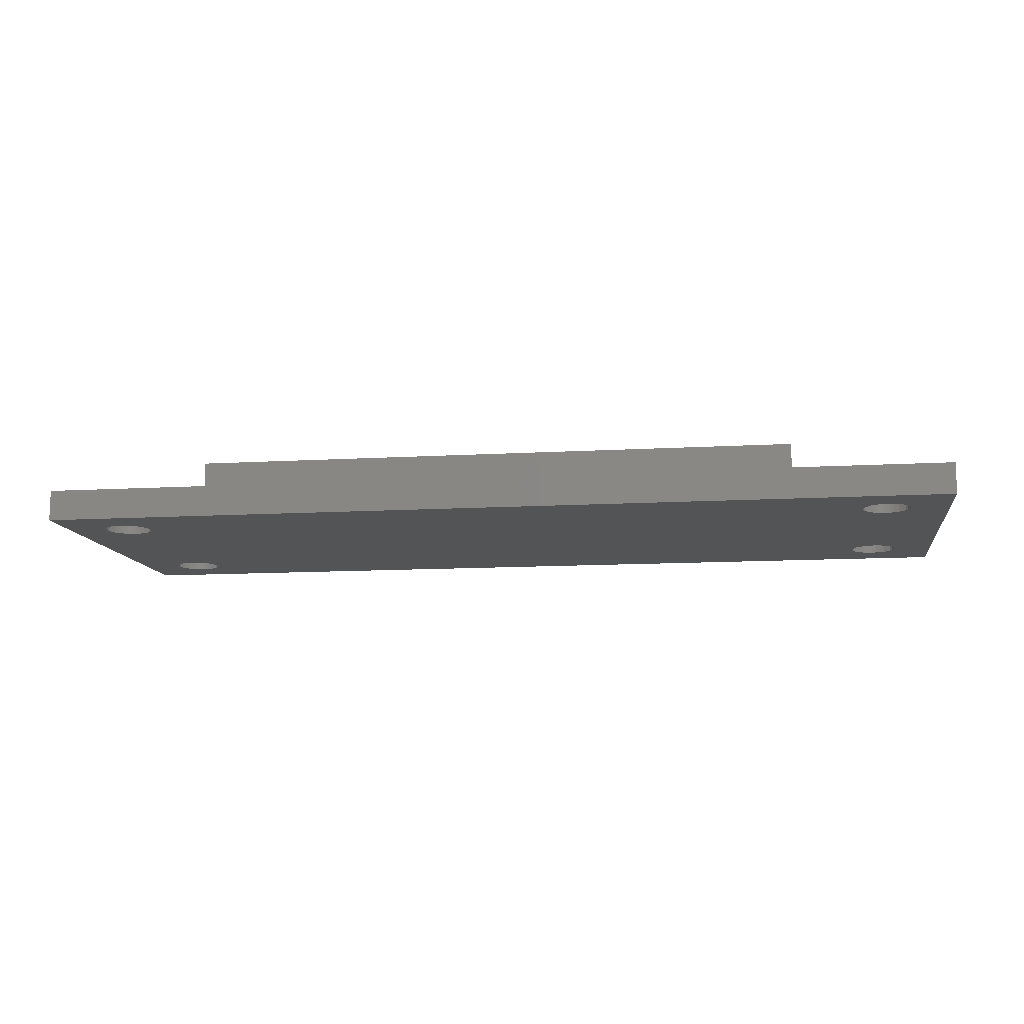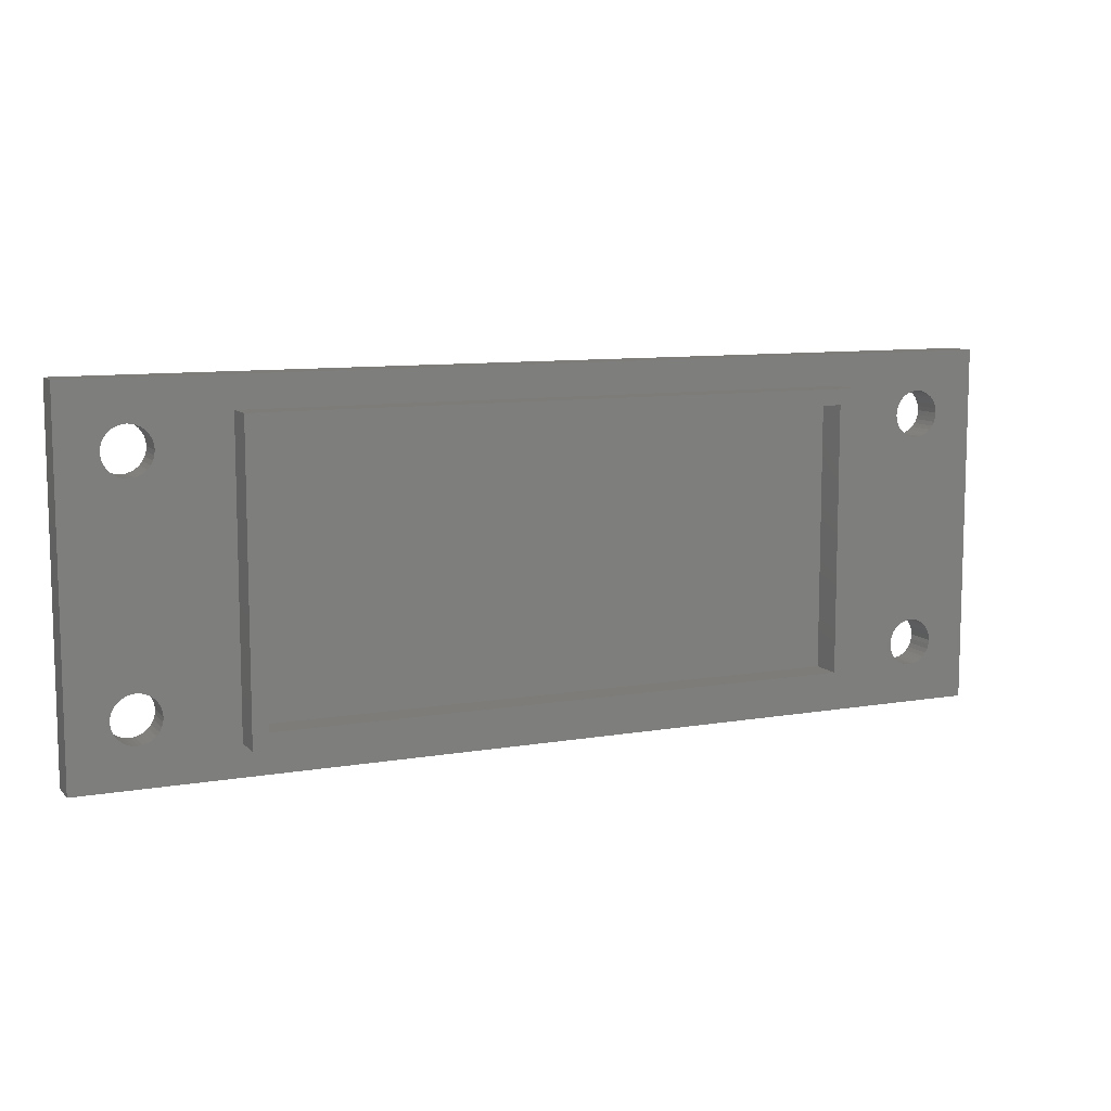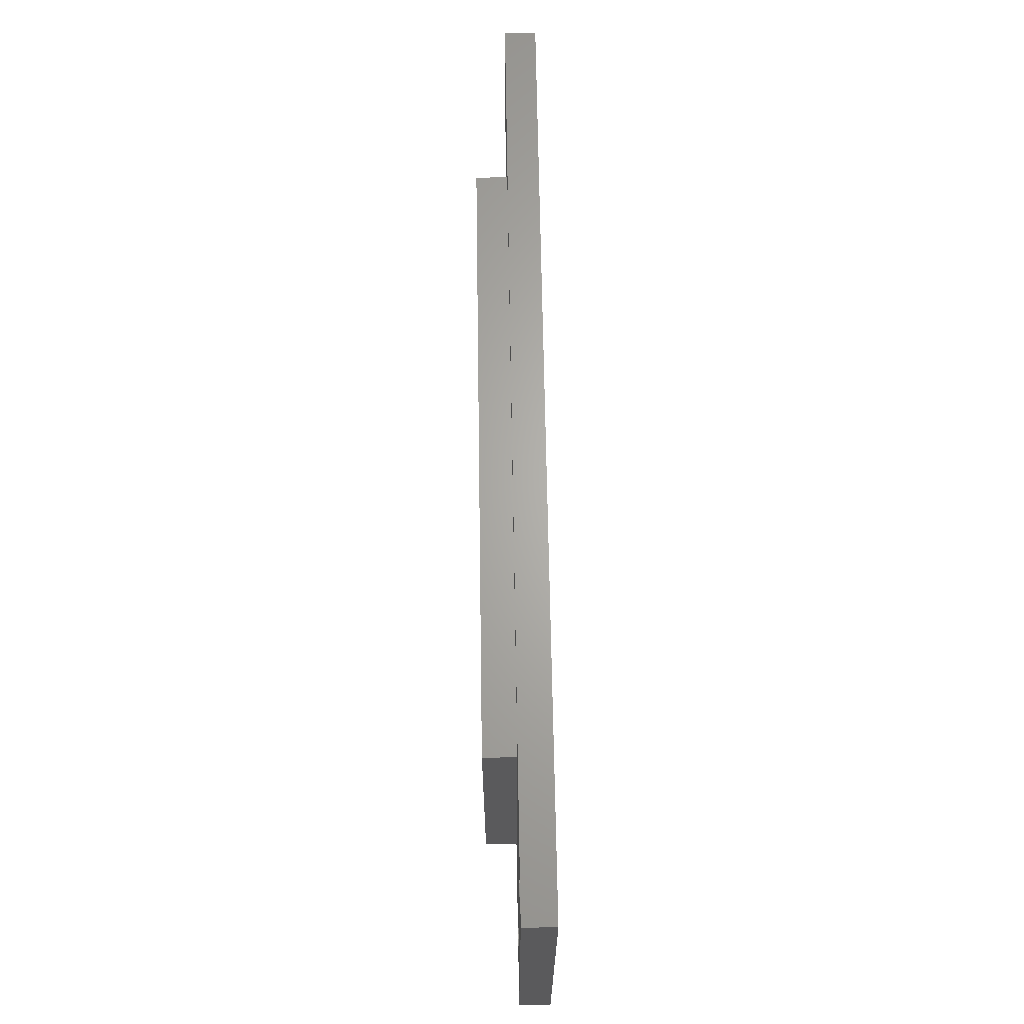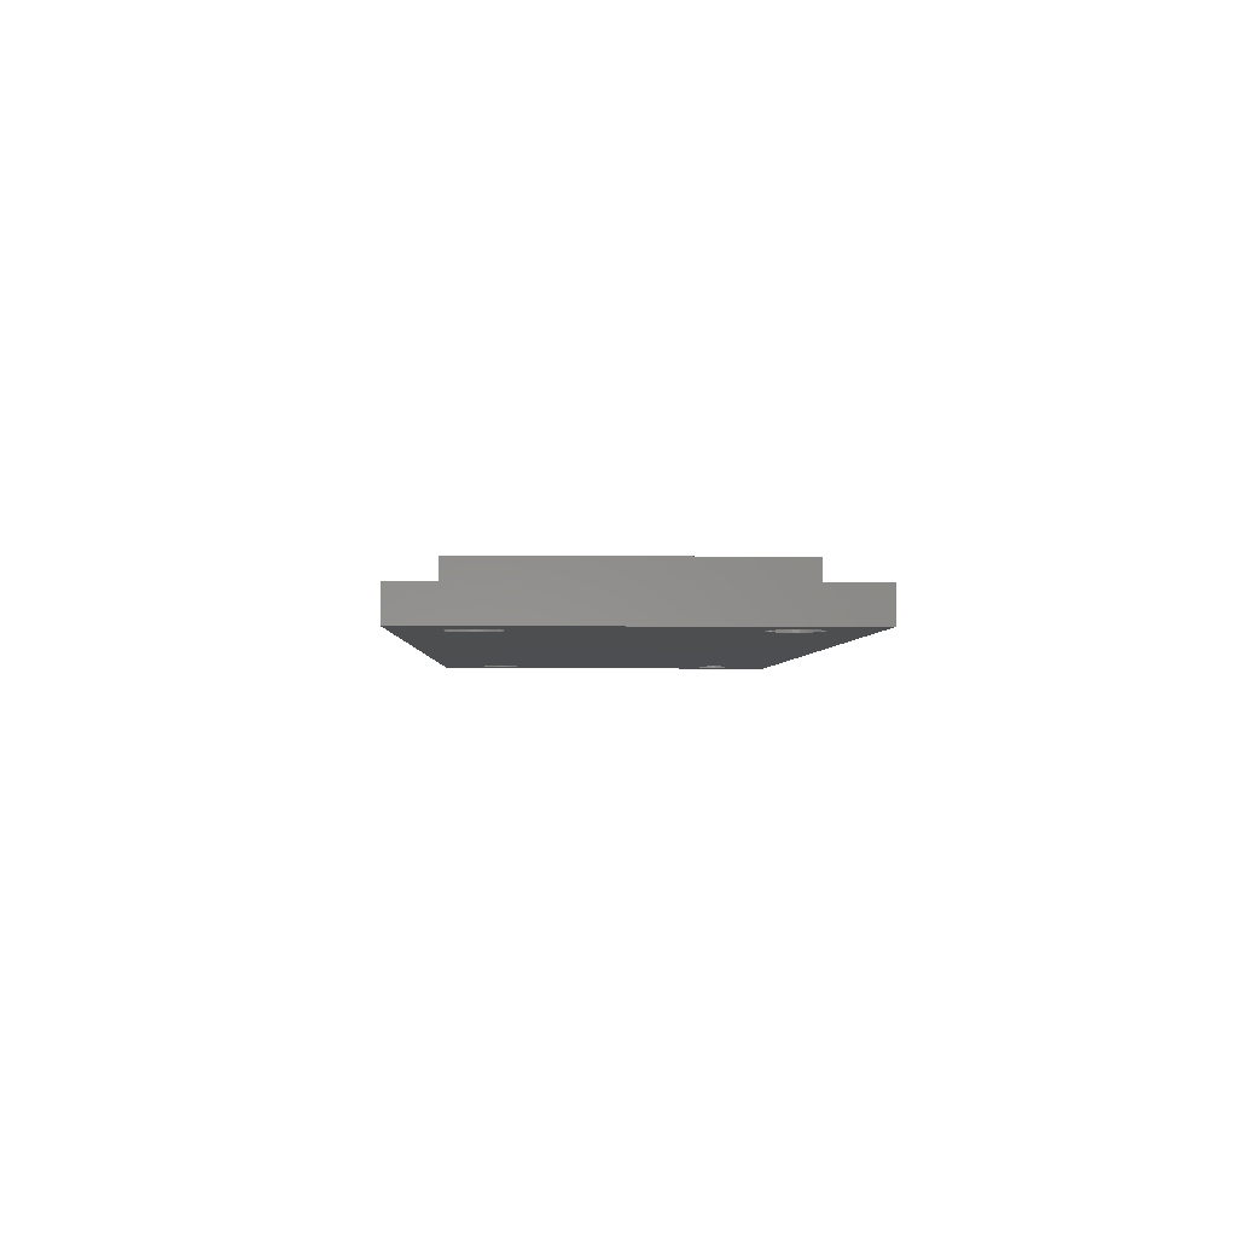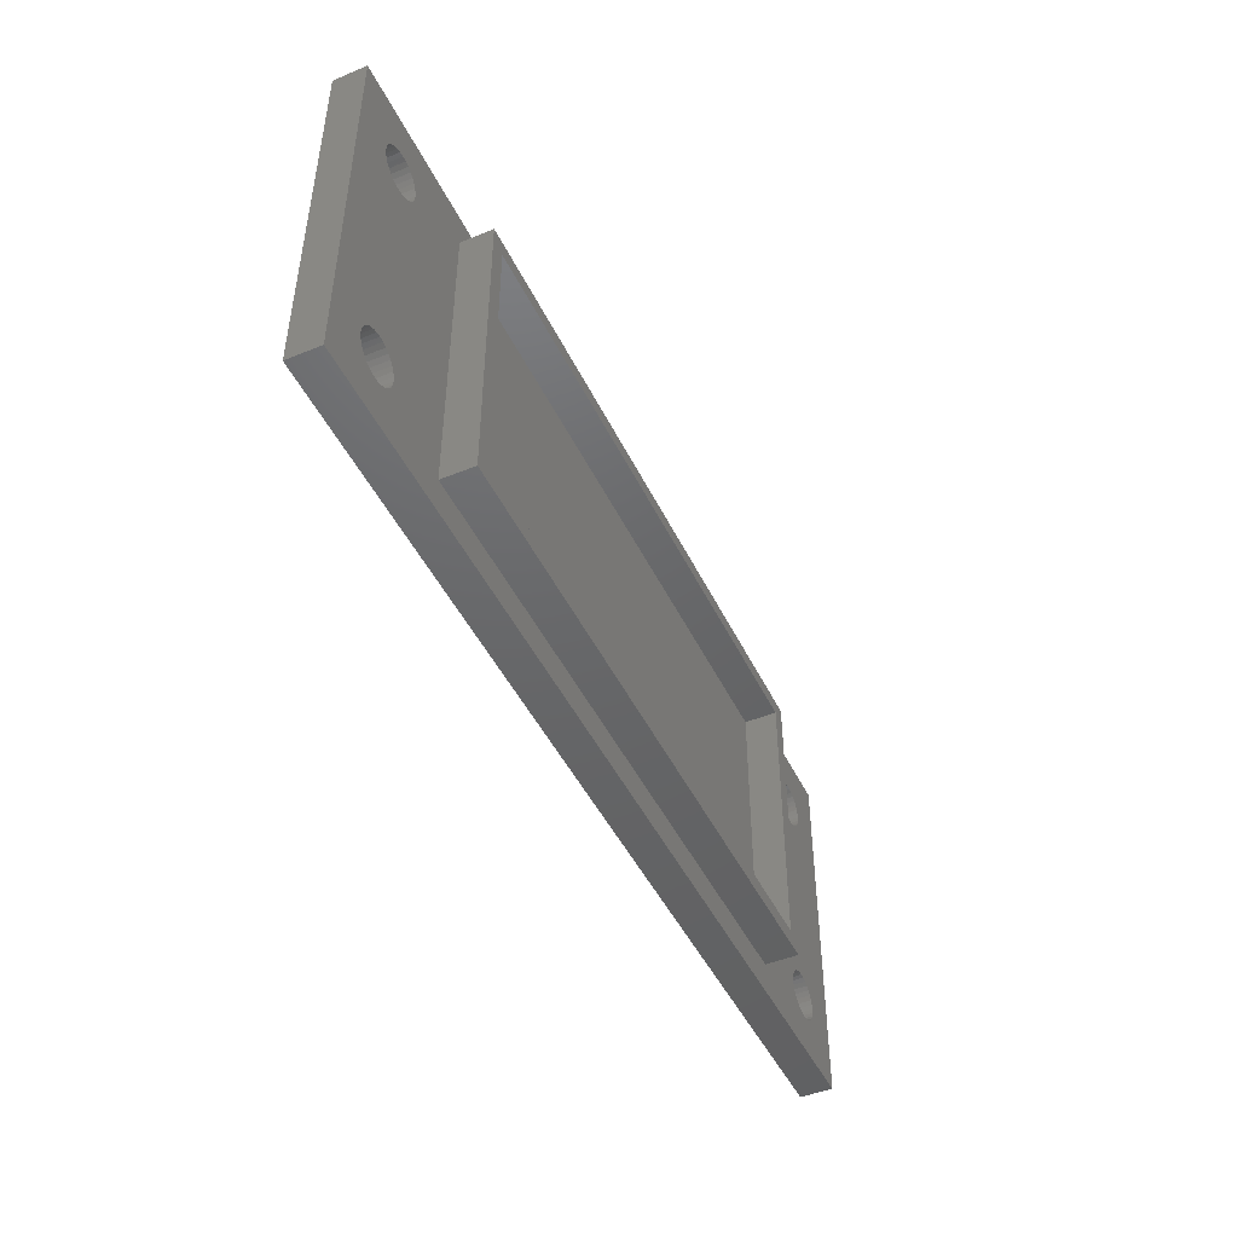
<metadata>
{"format":"stl","ext":"stl","renderer":"f3d","projection":"perspective","resolution":1024,"background":"white","views":[{"elev":-11.4,"azim":8.3,"up":"+Z"},{"elev":9.5,"azim":-24.3,"up":"+Y"},{"elev":65.4,"azim":89.1,"up":"+Y"},{"elev":-3.2,"azim":-91.8,"up":"+Z"},{"elev":-46.6,"azim":-65.1,"up":"+Y"}]}
</metadata>
<code>
# stl→obj: 280 verts, 572 faces
v 2 2 2
v 2 21 4
v 2 21 2
v 2 2 4
v 41 21 4
v 40 20 4
v 41 2 4
v 3 20 4
v 3 3 4
v 40 3 4
v 41 21 2
v 41 2 2
v -2.753 18.17 2
v -2.614 18.43 2
v -2.529 4.293 2
v -2.5 4 2
v -2.939 17.94 2
v -2.614 4.574 2
v -2.753 4.833 2
v -2.939 5.061 2
v -3.167 17.75 2
v -3.167 5.247 2
v -3.426 17.61 2
v -3.426 5.386 2
v -3.707 17.53 2
v -3.707 5.471 2
v -4 17.5 2
v -4 5.5 2
v -4.293 17.53 2
v -4.293 5.471 2
v -4.574 17.61 2
v -4.574 5.386 2
v -4.833 17.75 2
v -4.833 5.247 2
v -5.061 17.94 2
v -5.061 5.061 2
v -5.247 18.17 2
v -5.247 4.833 2
v -5.386 18.43 2
v -5.386 4.574 2
v -8 23 2
v -5.471 18.71 2
v -5.5 19 2
v -8 0 2
v 51 23 2
v 48.39 18.43 2
v 51 0 2
v 48.47 4.293 2
v 48.5 4 2
v 48.39 4.574 2
v 48.25 18.17 2
v 48.25 4.833 2
v 48.06 17.94 2
v 48.06 5.061 2
v 47.83 17.75 2
v 47.83 5.247 2
v 47.57 17.61 2
v 47.57 5.386 2
v 47.29 17.53 2
v 47.29 5.471 2
v 47 17.5 2
v 47 5.5 2
v 46.71 17.53 2
v 46.71 5.471 2
v 46.43 17.61 2
v 46.43 5.386 2
v 46.17 17.75 2
v 46.17 5.247 2
v 45.94 17.94 2
v 45.94 5.061 2
v 45.75 18.17 2
v 45.61 18.43 2
v 45.53 18.71 2
v 45.75 4.833 2
v 45.5 19 2
v 45.61 4.574 2
v 48.47 18.71 2
v 48.5 19 2
v 48.47 19.29 2
v 48.39 19.57 2
v 48.25 19.83 2
v 48.06 20.06 2
v 47.83 20.25 2
v 47.57 20.39 2
v 47.29 20.47 2
v 47 20.5 2
v 46.71 20.47 2
v 46.43 20.39 2
v 45.53 4.293 2
v 45.53 19.29 2
v 45.61 19.57 2
v 45.75 19.83 2
v 45.94 20.06 2
v 46.17 20.25 2
v -2.529 18.71 2
v -2.5 19 2
v -2.529 19.29 2
v -2.614 19.57 2
v -2.753 19.83 2
v -2.939 20.06 2
v -3.167 20.25 2
v -3.426 20.39 2
v -3.707 20.47 2
v -5.471 4.293 2
v -5.471 19.29 2
v -5.386 19.57 2
v -5.247 19.83 2
v -5.061 20.06 2
v -4.833 20.25 2
v -4.574 20.39 2
v -4.293 20.47 2
v -4 20.5 2
v 48.47 3.707 2
v 48.39 3.426 2
v 48.25 3.167 2
v 48.06 2.939 2
v 47.83 2.753 2
v 47.57 2.614 2
v 47.29 2.529 2
v 47 2.5 2
v 46.71 2.529 2
v 46.43 2.614 2
v 46.17 2.753 2
v 45.5 4 2
v 45.53 3.707 2
v 45.61 3.426 2
v 45.75 3.167 2
v 45.94 2.939 2
v -2.529 3.707 2
v -2.614 3.426 2
v -2.753 3.167 2
v -2.939 2.939 2
v -3.167 2.753 2
v -3.426 2.614 2
v -3.707 2.529 2
v -4 2.5 2
v -5.5 4 2
v -4.293 2.529 2
v -4.574 2.614 2
v -4.833 2.753 2
v -5.061 2.939 2
v -5.247 3.167 2
v -5.386 3.426 2
v -5.471 3.707 2
v 3 20 2
v 40 3 2
v 40 20 2
v 3 3 2
v -8 0 0
v -8 23 0
v -2.529 18.71 0
v 45.53 18.71 0
v -2.529 4.293 0
v -2.5 19 0
v -2.614 4.574 0
v -2.614 18.43 0
v -2.753 4.833 0
v -2.753 18.17 0
v -2.939 5.061 0
v -2.939 17.94 0
v -3.167 5.247 0
v -3.167 17.75 0
v -3.426 5.386 0
v -3.426 17.61 0
v -3.707 5.471 0
v -3.707 17.53 0
v -4 5.5 0
v -4 17.5 0
v -4.293 5.471 0
v -4.293 17.53 0
v -4.574 5.386 0
v -4.574 17.61 0
v -4.833 5.247 0
v -4.833 17.75 0
v -5.061 5.061 0
v -5.061 17.94 0
v -5.247 4.833 0
v -5.247 18.17 0
v -5.386 4.574 0
v -5.386 18.43 0
v -5.471 4.293 0
v -5.5 4 0
v 51 0 0
v 48.39 4.574 0
v 51 23 0
v 48.47 18.71 0
v 48.5 19 0
v 48.39 18.43 0
v 48.25 4.833 0
v 48.25 18.17 0
v 48.06 5.061 0
v 48.06 17.94 0
v 47.83 5.247 0
v 47.83 17.75 0
v 47.57 5.386 0
v 47.57 17.61 0
v 47.29 5.471 0
v 47.29 17.53 0
v 47 5.5 0
v 47 17.5 0
v 46.71 5.471 0
v 46.71 17.53 0
v 46.43 5.386 0
v 46.43 17.61 0
v 46.17 5.247 0
v 46.17 17.75 0
v 45.94 5.061 0
v 45.94 17.94 0
v 45.75 4.833 0
v 45.75 18.17 0
v 45.61 4.574 0
v 45.61 18.43 0
v 45.53 4.293 0
v -2.5 4 0
v 45.5 4 0
v 48.47 4.293 0
v 48.5 4 0
v 48.47 3.707 0
v 48.39 3.426 0
v 48.25 3.167 0
v 48.06 2.939 0
v 47.83 2.753 0
v 47.57 2.614 0
v 47.29 2.529 0
v 47 2.5 0
v 46.71 2.529 0
v 46.43 2.614 0
v -3.426 2.614 0
v 45.53 3.707 0
v -2.529 3.707 0
v 45.61 3.426 0
v -2.614 3.426 0
v 45.75 3.167 0
v -2.753 3.167 0
v 45.94 2.939 0
v -2.939 2.939 0
v 46.17 2.753 0
v -3.167 2.753 0
v -3.707 2.529 0
v -5.471 18.71 0
v -5.471 3.707 0
v -5.386 3.426 0
v -5.247 3.167 0
v -5.061 2.939 0
v -4.833 2.753 0
v -4.574 2.614 0
v -4.293 2.529 0
v -4 2.5 0
v 48.47 19.29 0
v 48.39 19.57 0
v 48.25 19.83 0
v 48.06 20.06 0
v 47.83 20.25 0
v 47.57 20.39 0
v 47.29 20.47 0
v 47 20.5 0
v 46.71 20.47 0
v 46.43 20.39 0
v -3.426 20.39 0
v 46.17 20.25 0
v 45.5 19 0
v 45.53 19.29 0
v -2.529 19.29 0
v 45.61 19.57 0
v -2.614 19.57 0
v 45.75 19.83 0
v -2.753 19.83 0
v 45.94 20.06 0
v -2.939 20.06 0
v -3.167 20.25 0
v -3.707 20.47 0
v -4 20.5 0
v -5.5 19 0
v -4.293 20.47 0
v -4.574 20.39 0
v -4.833 20.25 0
v -5.061 20.06 0
v -5.247 19.83 0
v -5.386 19.57 0
v -5.471 19.29 0
f 1 2 3
f 2 1 4
f 5 6 7
f 5 8 6
f 8 2 9
f 2 8 5
f 10 7 6
f 9 7 10
f 9 4 7
f 4 9 2
f 7 11 5
f 11 7 12
f 13 3 14
f 1 15 16
f 17 3 13
f 1 18 15
f 3 17 1
f 1 19 18
f 20 1 17
f 1 20 19
f 21 20 17
f 21 22 20
f 23 22 21
f 23 24 22
f 25 24 23
f 25 26 24
f 27 26 25
f 27 28 26
f 29 28 27
f 29 30 28
f 31 30 29
f 31 32 30
f 33 32 31
f 33 34 32
f 35 34 33
f 35 36 34
f 37 36 35
f 37 38 36
f 39 38 37
f 39 40 38
f 41 39 42
f 39 41 40
f 41 42 43
f 44 40 41
f 45 46 47
f 47 48 49
f 50 47 46
f 47 50 48
f 51 50 46
f 51 52 50
f 53 52 51
f 53 54 52
f 55 54 53
f 55 56 54
f 57 56 55
f 57 58 56
f 59 58 57
f 59 60 58
f 61 60 59
f 61 62 60
f 63 62 61
f 63 64 62
f 65 64 63
f 65 66 64
f 67 66 65
f 67 68 66
f 69 68 67
f 69 70 68
f 11 69 71
f 69 11 70
f 11 71 72
f 12 70 11
f 11 72 73
f 70 12 74
f 11 73 75
f 74 12 76
f 77 45 78
f 45 79 78
f 45 80 79
f 45 81 80
f 45 82 81
f 45 83 82
f 45 84 83
f 45 85 84
f 45 86 85
f 45 87 86
f 11 87 45
f 87 11 88
f 76 12 89
f 90 11 75
f 91 11 90
f 92 11 91
f 93 11 92
f 94 11 93
f 88 11 94
f 45 3 11
f 95 3 96
f 3 97 96
f 3 98 97
f 3 99 98
f 3 100 99
f 3 101 100
f 3 102 101
f 3 103 102
f 41 103 3
f 40 44 104
f 105 41 43
f 106 41 105
f 107 41 106
f 108 41 107
f 109 41 108
f 110 41 109
f 111 41 110
f 112 41 111
f 103 41 112
f 41 3 45
f 46 45 77
f 113 47 49
f 114 47 113
f 115 47 114
f 116 47 115
f 117 47 116
f 118 47 117
f 119 47 118
f 120 47 119
f 121 47 120
f 12 121 122
f 12 122 123
f 89 12 124
f 124 12 125
f 12 126 125
f 12 127 126
f 12 128 127
f 12 123 128
f 121 12 47
f 1 47 12
f 14 3 95
f 129 1 16
f 130 1 129
f 131 1 130
f 132 1 131
f 133 1 132
f 134 1 133
f 135 1 134
f 44 135 136
f 104 44 137
f 1 44 47
f 135 44 1
f 138 44 136
f 139 44 138
f 140 44 139
f 141 44 140
f 142 44 141
f 143 44 142
f 144 44 143
f 137 44 144
f 145 146 147
f 146 145 148
f 1 7 4
f 7 1 12
f 11 2 5
f 2 11 3
f 9 145 8
f 145 9 148
f 146 6 147
f 6 146 10
f 145 6 8
f 6 145 147
f 146 9 10
f 9 146 148
f 149 41 150
f 41 149 44
f 151 152 153
f 152 151 154
f 155 151 153
f 155 156 151
f 157 156 155
f 157 158 156
f 159 158 157
f 159 160 158
f 161 160 159
f 161 162 160
f 163 162 161
f 163 164 162
f 165 164 163
f 165 166 164
f 167 166 165
f 167 168 166
f 169 168 167
f 169 170 168
f 171 170 169
f 171 172 170
f 173 172 171
f 173 174 172
f 175 174 173
f 175 176 174
f 177 176 175
f 177 178 176
f 179 178 177
f 179 180 178
f 149 179 181
f 179 149 180
f 149 181 182
f 150 180 149
f 183 184 185
f 185 186 187
f 188 185 184
f 185 188 186
f 189 188 184
f 189 190 188
f 191 190 189
f 191 192 190
f 193 192 191
f 193 194 192
f 195 194 193
f 195 196 194
f 197 196 195
f 197 198 196
f 199 198 197
f 199 200 198
f 201 200 199
f 201 202 200
f 203 202 201
f 203 204 202
f 205 204 203
f 205 206 204
f 207 206 205
f 207 208 206
f 209 208 207
f 209 210 208
f 211 210 209
f 211 212 210
f 213 212 211
f 213 152 212
f 214 213 215
f 153 213 214
f 216 183 217
f 183 218 217
f 183 219 218
f 183 220 219
f 183 221 220
f 183 222 221
f 183 223 222
f 183 224 223
f 183 225 224
f 183 226 225
f 183 227 226
f 228 227 183
f 213 153 152
f 229 214 215
f 230 229 231
f 232 231 233
f 234 233 235
f 236 235 237
f 227 228 237
f 229 230 214
f 231 232 230
f 233 234 232
f 235 236 234
f 237 238 236
f 237 228 238
f 149 228 183
f 228 149 239
f 180 150 240
f 241 149 182
f 242 149 241
f 243 149 242
f 244 149 243
f 245 149 244
f 246 149 245
f 247 149 246
f 248 149 247
f 239 149 248
f 184 183 216
f 249 185 187
f 250 185 249
f 251 185 250
f 252 185 251
f 253 185 252
f 254 185 253
f 255 185 254
f 256 185 255
f 257 185 256
f 258 185 257
f 259 258 260
f 152 154 261
f 261 154 262
f 263 262 154
f 262 263 264
f 265 264 263
f 264 265 266
f 267 266 265
f 266 267 268
f 269 268 267
f 268 269 260
f 270 260 269
f 259 260 270
f 258 259 185
f 150 259 271
f 150 271 272
f 240 150 273
f 259 150 185
f 274 150 272
f 275 150 274
f 276 150 275
f 277 150 276
f 278 150 277
f 279 150 278
f 280 150 279
f 273 150 280
f 149 47 44
f 47 149 183
f 185 41 45
f 41 185 150
f 155 19 157
f 19 155 18
f 157 20 159
f 20 157 19
f 171 30 32
f 30 171 169
f 40 177 38
f 177 40 179
f 230 16 214
f 16 230 129
f 228 135 134
f 135 228 239
f 161 20 22
f 20 161 159
f 167 26 28
f 26 167 165
f 163 22 24
f 22 163 161
f 137 181 104
f 181 137 182
f 38 175 36
f 175 38 177
f 173 32 34
f 32 173 171
f 169 28 30
f 28 169 167
f 175 34 36
f 34 175 173
f 214 15 153
f 15 214 16
f 232 129 230
f 129 232 130
f 236 133 132
f 133 236 238
f 153 18 155
f 18 153 15
f 165 24 26
f 24 165 163
f 104 179 40
f 179 104 181
f 234 130 232
f 130 234 131
f 248 138 136
f 138 248 247
f 144 182 137
f 182 144 241
f 143 241 144
f 241 143 242
f 238 134 133
f 134 238 228
f 239 136 135
f 136 239 248
f 246 140 139
f 140 246 245
f 247 139 138
f 139 247 246
f 141 243 142
f 243 141 244
f 245 141 140
f 141 245 244
f 236 131 234
f 131 236 132
f 142 242 143
f 242 142 243
f 154 97 263
f 97 154 96
f 43 280 105
f 280 43 273
f 272 103 112
f 103 272 271
f 166 27 25
f 27 166 168
f 270 100 101
f 100 270 269
f 259 101 102
f 101 259 270
f 277 109 108
f 109 277 276
f 275 111 110
f 111 275 274
f 158 14 156
f 14 158 13
f 265 99 267
f 99 265 98
f 263 98 265
f 98 263 97
f 267 100 269
f 100 267 99
f 271 102 103
f 102 271 259
f 106 278 107
f 278 106 279
f 107 277 108
f 277 107 278
f 105 279 106
f 279 105 280
f 276 110 109
f 110 276 275
f 274 112 111
f 112 274 272
f 37 180 39
f 180 37 178
f 156 95 151
f 95 156 14
f 151 96 154
f 96 151 95
f 160 21 17
f 21 160 162
f 168 29 27
f 29 168 170
f 172 33 31
f 33 172 174
f 170 31 29
f 31 170 172
f 174 35 33
f 35 174 176
f 35 178 37
f 178 35 176
f 162 23 21
f 23 162 164
f 164 25 23
f 25 164 166
f 160 13 158
f 13 160 17
f 39 240 42
f 240 39 180
f 42 273 43
f 273 42 240
f 47 185 45
f 185 47 183
f 217 48 216
f 48 217 49
f 201 62 64
f 62 201 199
f 224 120 119
f 120 224 225
f 237 128 123
f 128 237 235
f 193 54 56
f 54 193 191
f 74 207 70
f 207 74 209
f 205 66 68
f 66 205 203
f 221 115 220
f 115 221 116
f 184 52 189
f 52 184 50
f 216 50 184
f 50 216 48
f 189 54 191
f 54 189 52
f 197 58 60
f 58 197 195
f 199 60 62
f 60 199 197
f 195 56 58
f 56 195 193
f 89 211 76
f 211 89 213
f 76 209 74
f 209 76 211
f 124 213 89
f 213 124 215
f 207 68 70
f 68 207 205
f 203 64 66
f 64 203 201
f 218 49 217
f 49 218 113
f 223 119 118
f 119 223 224
f 221 117 116
f 117 221 222
f 227 123 122
f 123 227 237
f 225 121 120
f 121 225 226
f 128 233 127
f 233 128 235
f 126 229 125
f 229 126 231
f 125 215 124
f 215 125 229
f 222 118 117
f 118 222 223
f 219 113 218
f 113 219 114
f 220 114 219
f 114 220 115
f 226 122 121
f 122 226 227
f 127 231 126
f 231 127 233
f 254 83 84
f 83 254 253
f 186 78 187
f 78 186 77
f 200 63 61
f 63 200 202
f 260 88 94
f 88 260 258
f 90 264 91
f 264 90 262
f 192 51 190
f 51 192 53
f 249 80 250
f 80 249 79
f 250 81 251
f 81 250 80
f 251 82 252
f 82 251 81
f 253 82 83
f 82 253 252
f 255 84 85
f 84 255 254
f 257 86 87
f 86 257 256
f 73 261 75
f 261 73 152
f 91 266 92
f 266 91 264
f 268 94 93
f 94 268 260
f 258 87 88
f 87 258 257
f 92 268 93
f 268 92 266
f 187 79 249
f 79 187 78
f 196 59 57
f 59 196 198
f 190 46 188
f 46 190 51
f 188 77 186
f 77 188 46
f 194 57 55
f 57 194 196
f 192 55 53
f 55 192 194
f 198 61 59
f 61 198 200
f 204 67 65
f 67 204 206
f 69 210 71
f 210 69 208
f 72 152 73
f 152 72 212
f 206 69 67
f 69 206 208
f 256 85 86
f 85 256 255
f 75 262 90
f 262 75 261
f 202 65 63
f 65 202 204
f 71 212 72
f 212 71 210

</code>
